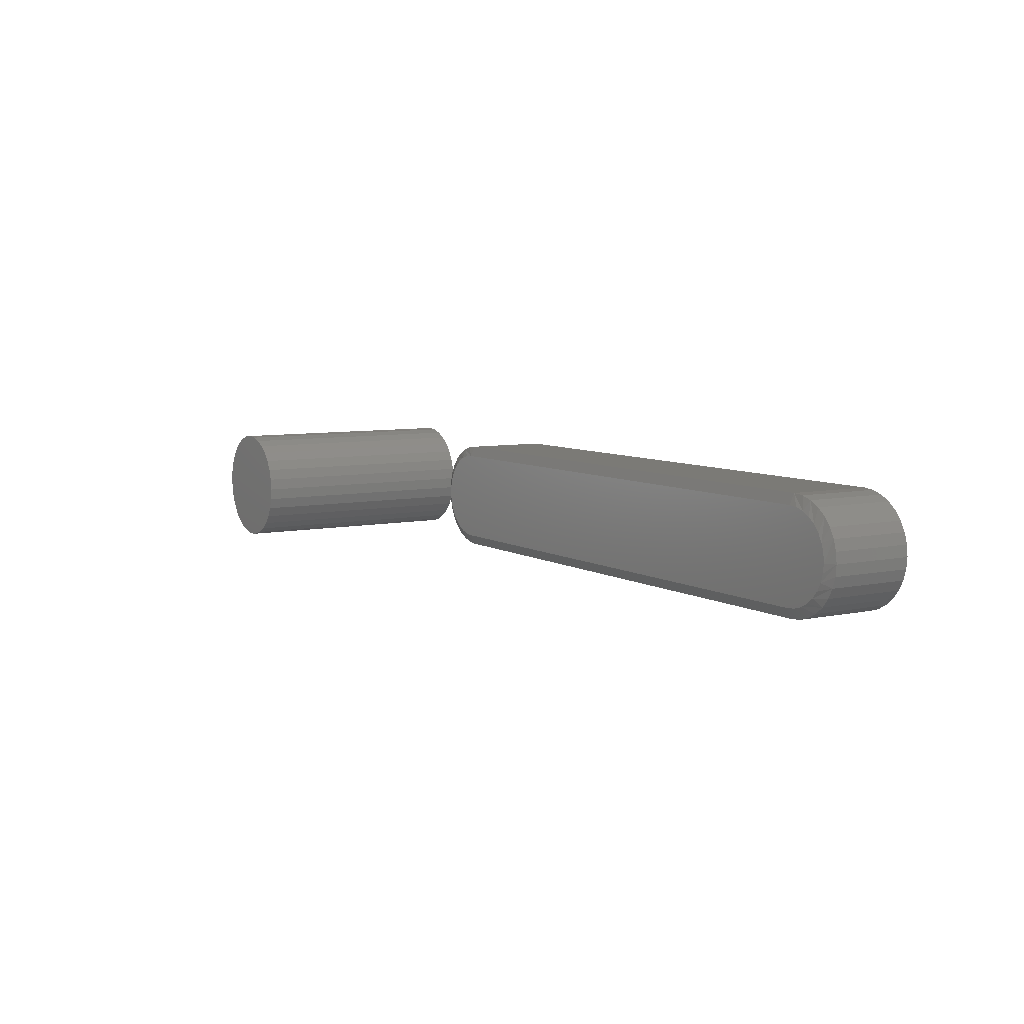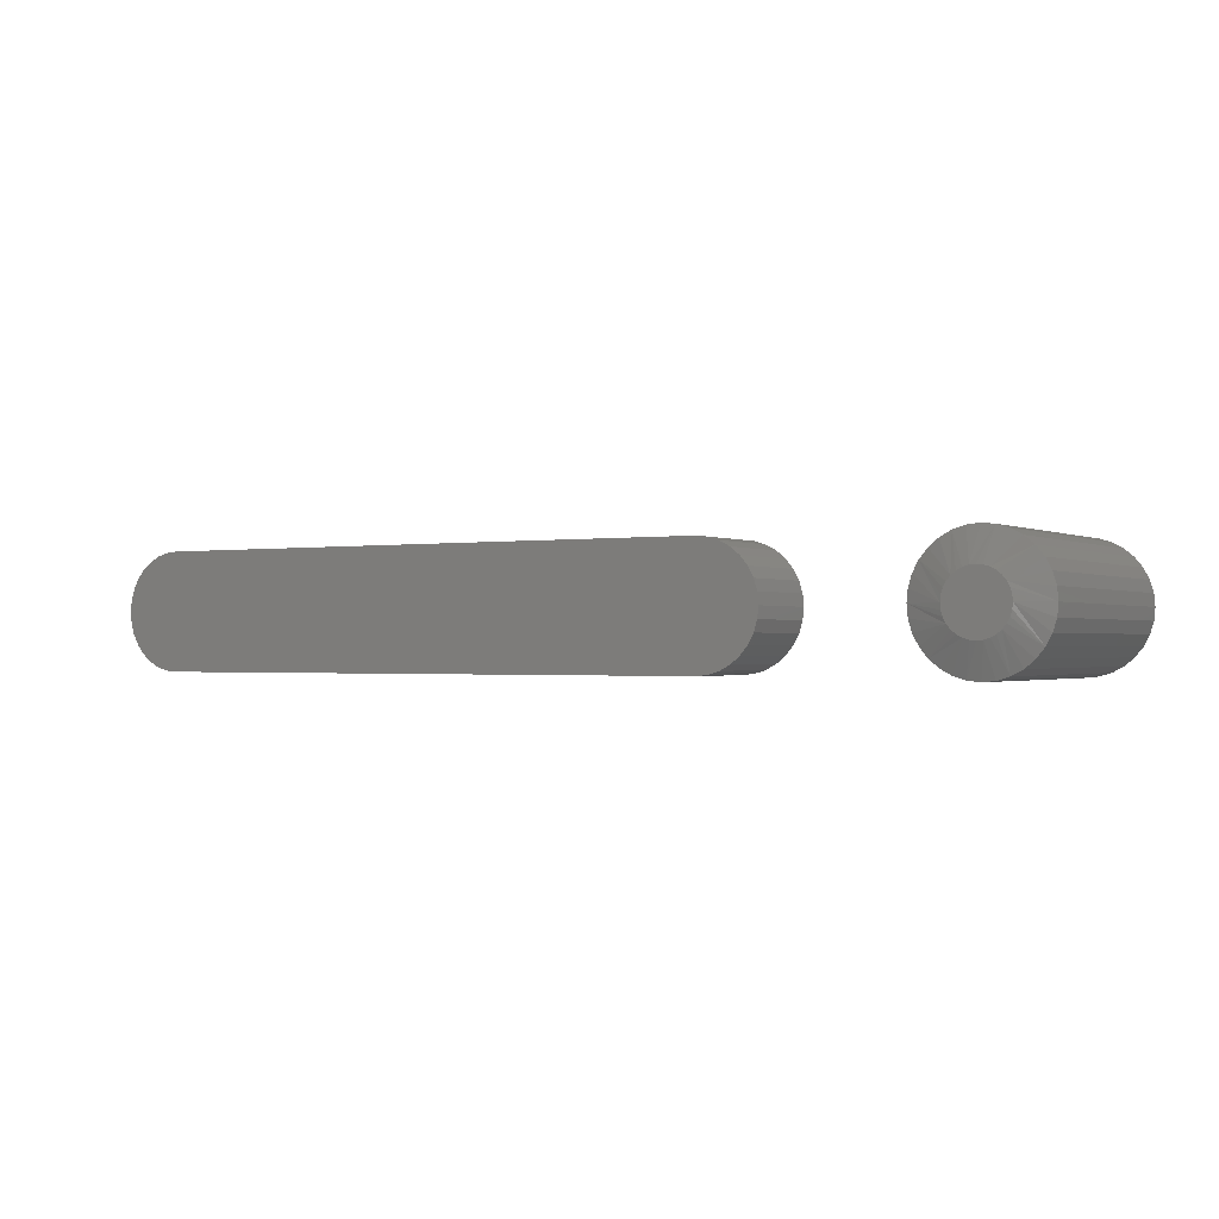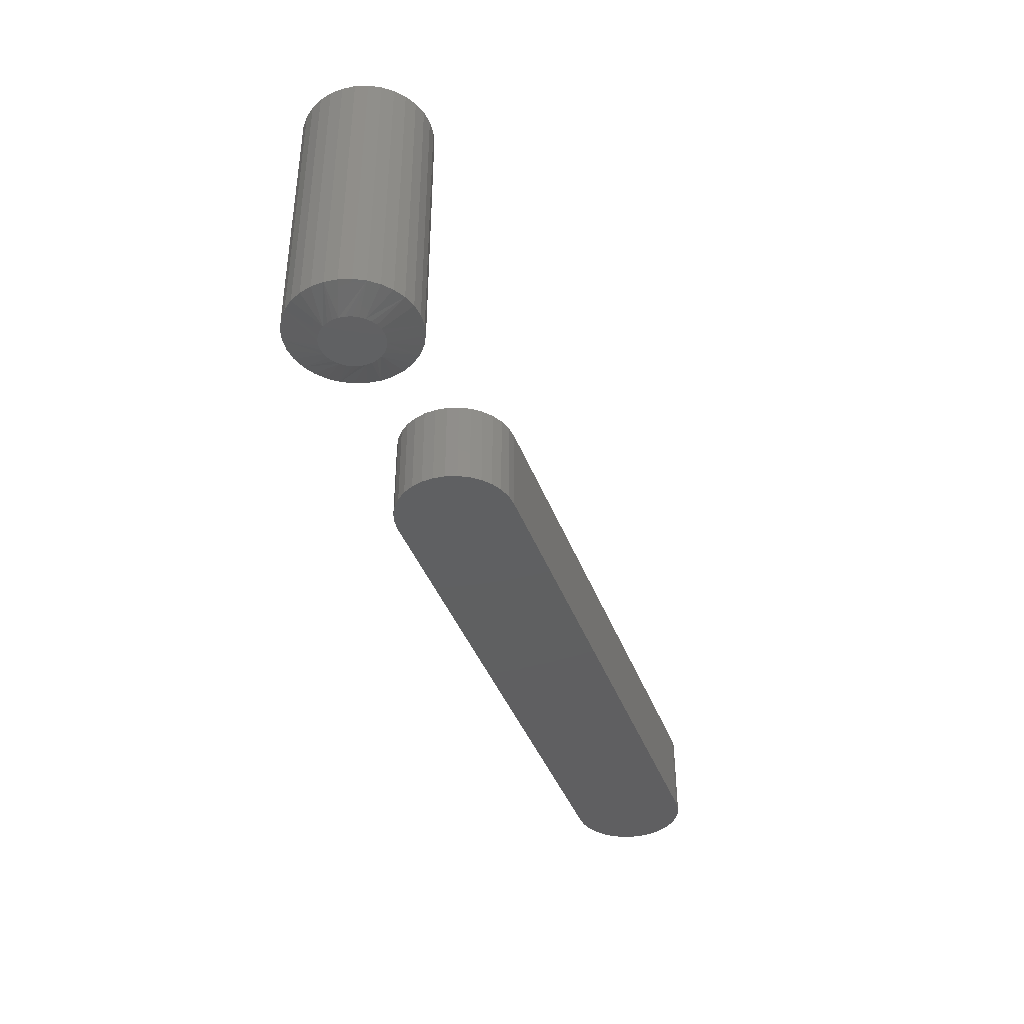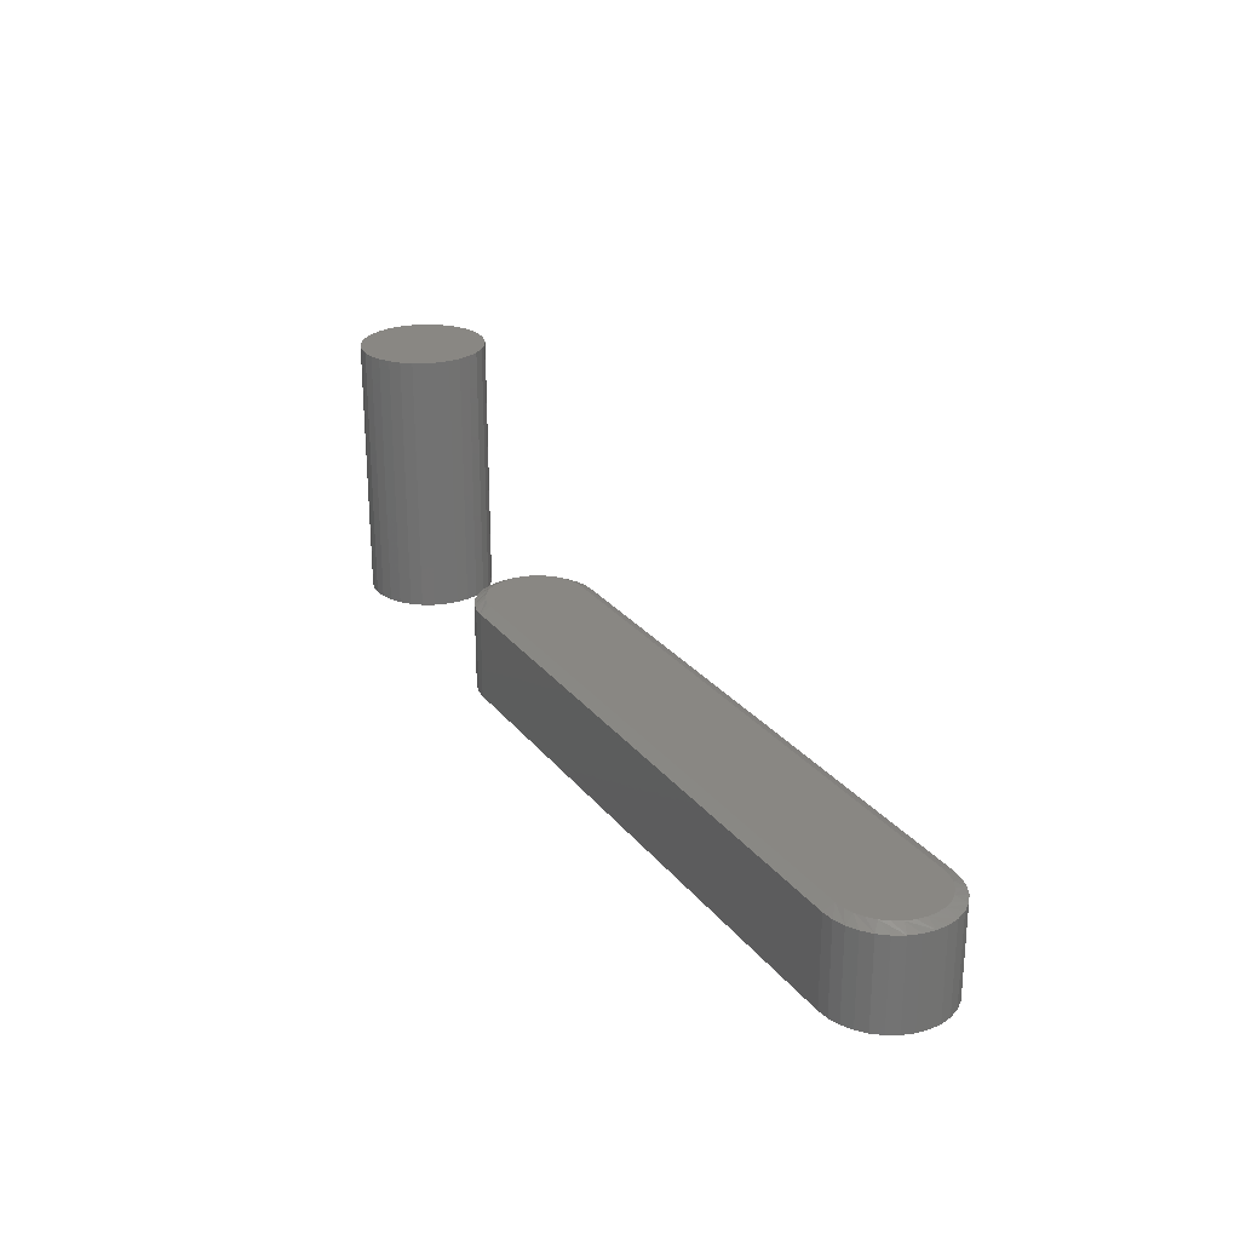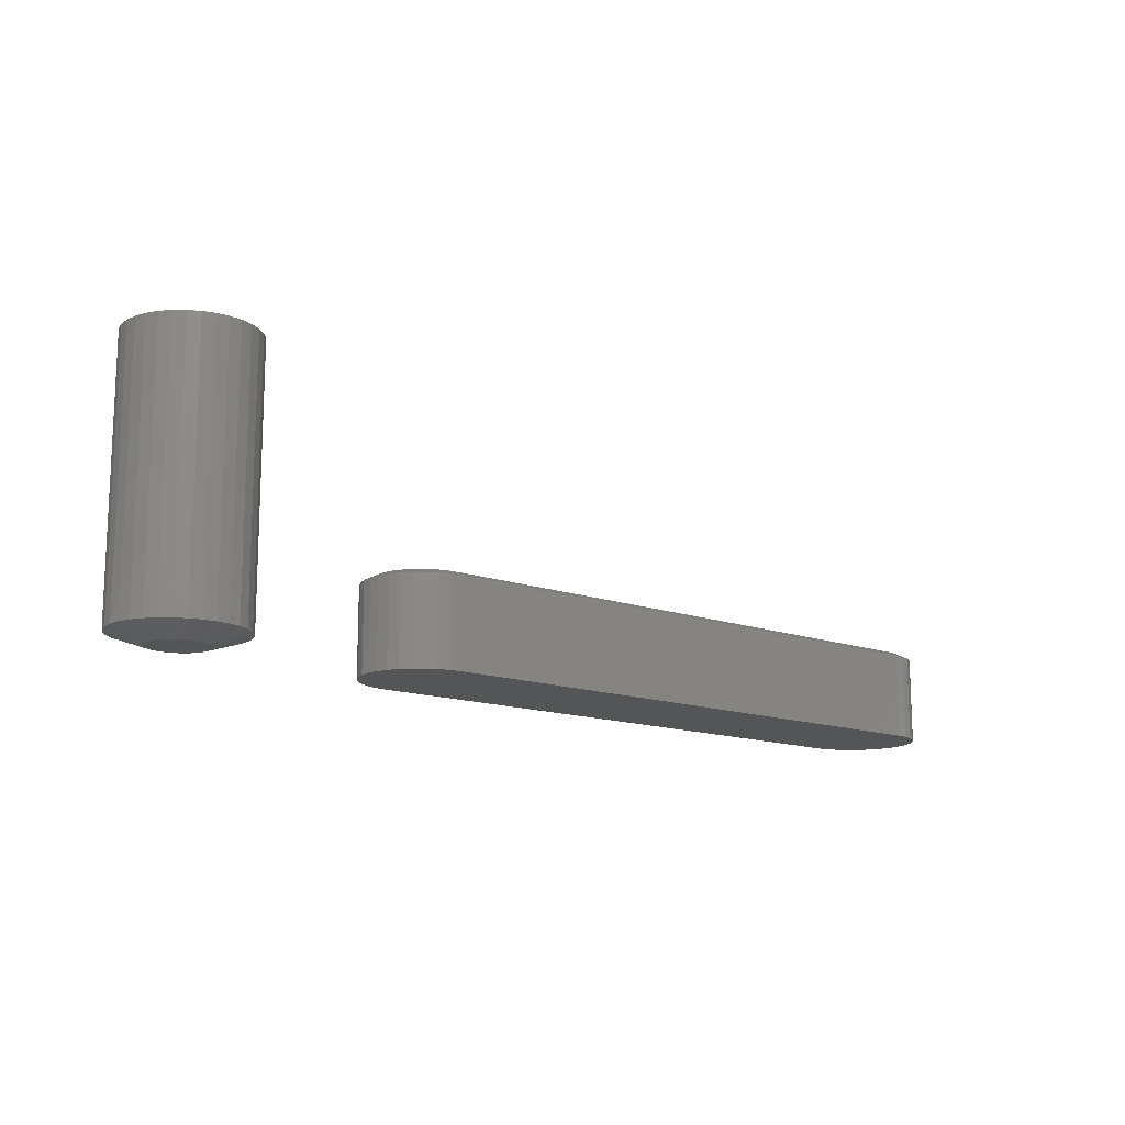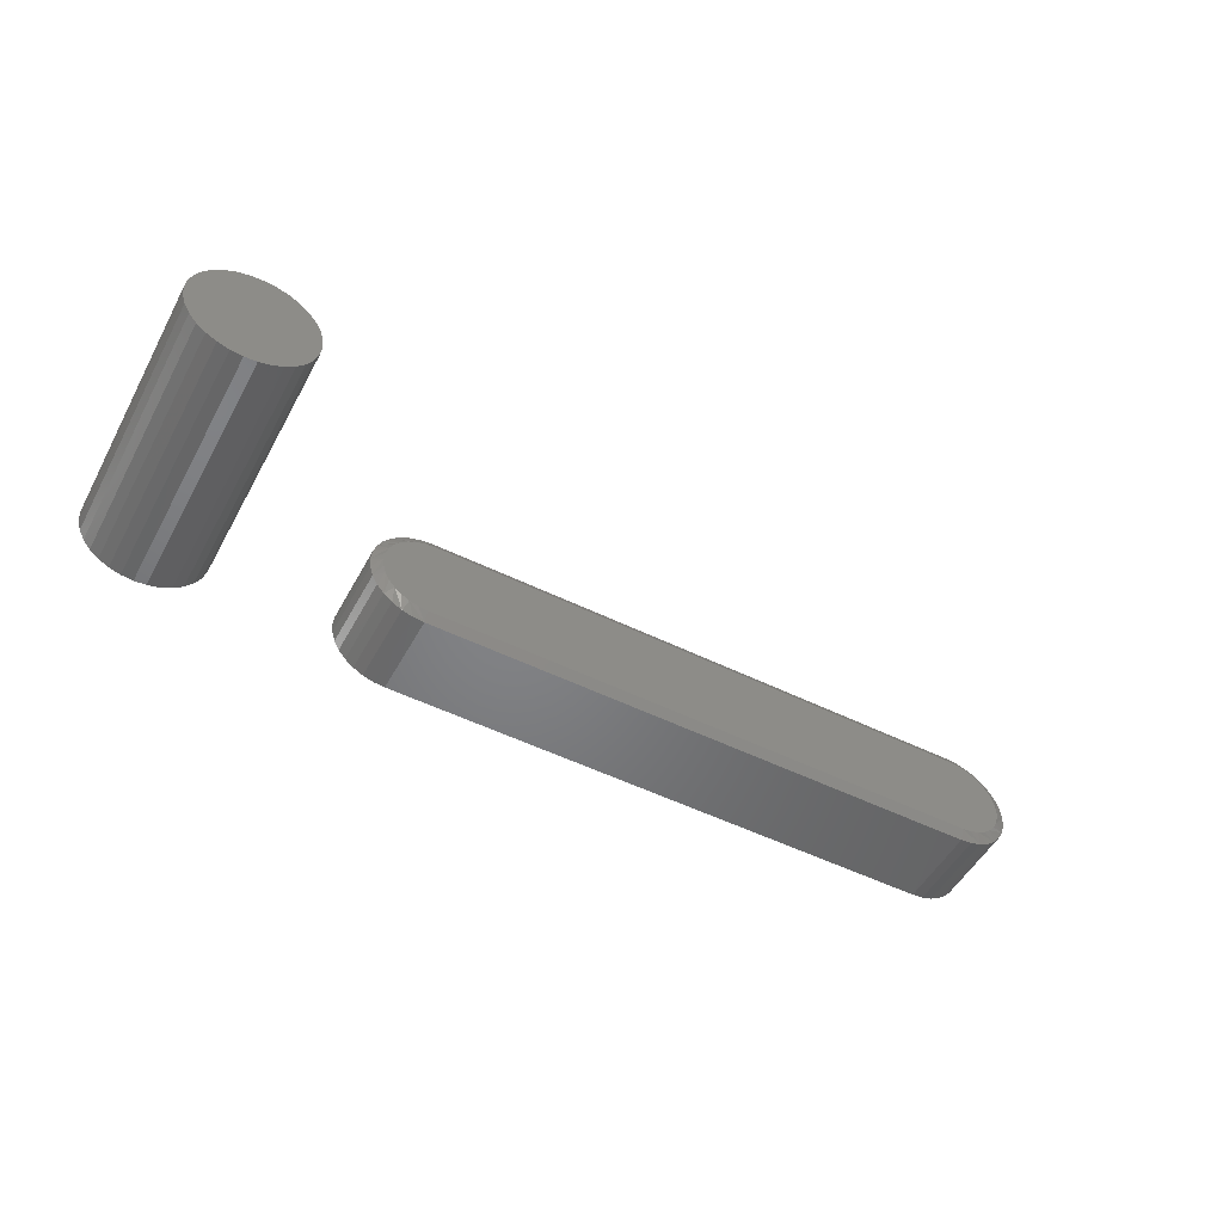
<metadata>
{"format":"stl","ext":"stl","renderer":"f3d","projection":"perspective","resolution":1024,"background":"white","views":[{"elev":7.1,"azim":58.3,"up":"+Y"},{"elev":-1.0,"azim":-149.2,"up":"+Y"},{"elev":-39.9,"azim":-70.7,"up":"+Z"},{"elev":25.4,"azim":61.3,"up":"+Z"},{"elev":-13.8,"azim":-39.6,"up":"+Z"},{"elev":-51.7,"azim":-28.1,"up":"+Y"}]}
</metadata>
<code>
# stl→obj: 198 verts, 388 faces
v -0.6125 0.03966 0
v -0.6044 0.0421 0
v -0.5961 0.04293 0
v -0.5877 0.0421 0
v -0.5796 0.03966 0
v -0.6199 0.03569 0
v -0.5722 0.03569 0
v -0.6264 0.03035 0
v -0.5657 0.03035 0
v -0.6317 0.02385 0
v -0.5604 0.02385 0
v -0.6357 0.01643 0
v -0.5564 0.01643 0
v -0.6382 0.008375 0
v -0.5539 0.008375 0
v -0.5564 -0.01643 0
v -0.6357 -0.01643 0
v -0.5539 -0.008375 0
v -0.6317 -0.02385 0
v -0.5604 -0.02385 0
v -0.6264 -0.03035 0
v -0.5657 -0.03035 0
v -0.6199 -0.03569 0
v -0.5722 -0.03569 0
v -0.6125 -0.03966 0
v -0.5796 -0.03966 0
v -0.6044 -0.0421 0
v -0.5961 -0.04293 0
v -0.5877 -0.0421 0
v -0.6382 -0.008375 0
v -0.639 1.342e-10 0
v -0.5531 -2.064e-17 0
v -0.5062 -2.199e-17 0.01562
v -0.5062 0 0.3906
v -0.508 -0.01752 0.01562
v -0.508 -0.01752 0.3906
v -0.5131 -0.03437 0.01562
v -0.5131 -0.03437 0.3906
v -0.5214 -0.04989 0.01562
v -0.5214 -0.04989 0.3906
v -0.5326 -0.0635 0.01562
v -0.5326 -0.0635 0.3906
v -0.5462 -0.07467 0.01562
v -0.5462 -0.07467 0.3906
v -0.5617 -0.08297 0.01562
v -0.5617 -0.08297 0.3906
v -0.5785 -0.08808 0.01562
v -0.5785 -0.08808 0.3906
v -0.5961 -0.0898 0.01562
v -0.5961 -0.0898 0.3906
v -0.6136 -0.08808 0.01562
v -0.6136 -0.08808 0.3906
v -0.6304 -0.08297 0.01562
v -0.6304 -0.08297 0.3906
v -0.6459 -0.07467 0.01562
v -0.6459 -0.07467 0.3906
v -0.6596 -0.0635 0.01562
v -0.6596 -0.0635 0.3906
v -0.6707 -0.04989 0.01562
v -0.6707 -0.04989 0.3906
v -0.679 -0.03437 0.01562
v -0.679 -0.03437 0.3906
v -0.6841 -0.01752 0.01562
v -0.6841 -0.01752 0.3906
v -0.6859 1.1e-17 0.01562
v -0.6859 1.1e-17 0.3906
v -0.6841 0.01752 0.01562
v -0.6841 0.01752 0.3906
v -0.679 0.03437 0.01562
v -0.679 0.03437 0.3906
v -0.6707 0.04989 0.01562
v -0.6707 0.04989 0.3906
v -0.6596 0.0635 0.01562
v -0.6596 0.0635 0.3906
v -0.6459 0.07467 0.01562
v -0.6459 0.07467 0.3906
v -0.6304 0.08297 0.01562
v -0.6304 0.08297 0.3906
v -0.6136 0.08808 0.01562
v -0.6136 0.08808 0.3906
v -0.5961 0.0898 0.01562
v -0.5961 0.0898 0.3906
v -0.5785 0.08808 0.01562
v -0.5785 0.08808 0.3906
v -0.5617 0.08297 0.01562
v -0.5617 0.08297 0.3906
v -0.5462 0.07467 0.01562
v -0.5462 0.07467 0.3906
v -0.5326 0.0635 0.01562
v -0.5326 0.0635 0.3906
v -0.5214 0.04989 0.01562
v -0.5214 0.04989 0.3906
v -0.5131 0.03437 0.01562
v -0.5131 0.03437 0.3906
v -0.508 0.01752 0.01562
v -0.508 0.01752 0.3906
v 0.5944 0.06859 0.1328
v -0.2536 0.06726 0.1328
v 0.6079 0.06726 0.1328
v -0.2401 0.06859 0.1328
v -0.2401 -0.0699 0.1328
v 0.6079 -0.06857 0.1328
v -0.2536 -0.06857 0.1328
v 0.5944 -0.0699 0.1328
v -0.2666 0.06331 0.1328
v 0.6209 0.06331 0.1328
v -0.2786 0.05692 0.1328
v 0.6329 0.05692 0.1328
v -0.2891 0.0483 0.1328
v 0.6434 0.0483 0.1328
v 0.6434 -0.04962 0.1328
v -0.2786 -0.05823 0.1328
v 0.6329 -0.05823 0.1328
v -0.2666 -0.06463 0.1328
v 0.6209 -0.06463 0.1328
v 0.652 0.03781 0.1328
v -0.2977 0.03781 0.1328
v 0.6584 0.02584 0.1328
v -0.3041 0.02584 0.1328
v 0.6623 0.01285 0.1328
v -0.308 0.01285 0.1328
v 0.6637 -0.0006579 0.1328
v -0.3094 -0.0006579 0.1328
v 0.6623 -0.01417 0.1328
v -0.308 -0.01417 0.1328
v 0.6584 -0.02716 0.1328
v -0.3041 -0.02716 0.1328
v 0.652 -0.03913 0.1328
v -0.2977 -0.03913 0.1328
v -0.2891 -0.04962 0.1328
v -0.2401 -0.08553 0
v -0.2401 -0.08553 0.125
v -0.2567 -0.0839 0
v -0.2567 -0.0839 0.125
v -0.2726 -0.07907 0
v -0.2726 -0.07907 0.125
v -0.2873 -0.07122 0
v -0.2873 -0.07122 0.125
v -0.3001 -0.06067 0
v -0.3001 -0.06067 0.125
v -0.3107 -0.04781 0
v -0.3107 -0.04781 0.125
v -0.3185 -0.03314 0
v -0.3185 -0.03314 0.125
v -0.3234 -0.01721 0
v -0.3234 -0.01721 0.125
v -0.325 -0.0006579 0
v -0.325 -0.0006579 0.125
v -0.3234 0.0159 0
v -0.3234 0.0159 0.125
v -0.3185 0.03182 0
v -0.3185 0.03182 0.125
v -0.3107 0.04649 0
v -0.3107 0.04649 0.125
v -0.3001 0.05935 0
v -0.3001 0.05935 0.125
v -0.2873 0.06991 0
v -0.2873 0.06991 0.125
v -0.2726 0.07775 0
v -0.2726 0.07775 0.125
v -0.2567 0.08258 0
v -0.2567 0.08258 0.125
v -0.2401 0.08421 0
v -0.2401 0.08421 0.125
v 0.5944 0.08421 0.125
v 0.5944 0.08421 0
v 0.611 0.08258 0
v 0.611 0.08258 0.125
v 0.6269 0.07775 0
v 0.6269 0.07775 0.125
v 0.6416 0.06991 0
v 0.6416 0.06991 0.125
v 0.6544 0.05935 0
v 0.6544 0.05935 0.125
v 0.665 0.04649 0
v 0.665 0.04649 0.125
v 0.6728 0.03182 0
v 0.6728 0.03182 0.125
v 0.6776 0.0159 0
v 0.6776 0.0159 0.125
v 0.6793 -0.0006579 0
v 0.6793 -0.0006579 0.125
v 0.6776 -0.01721 0
v 0.6776 -0.01721 0.125
v 0.6728 -0.03314 0
v 0.6728 -0.03314 0.125
v 0.665 -0.04781 0
v 0.665 -0.04781 0.125
v 0.6544 -0.06067 0
v 0.6544 -0.06067 0.125
v 0.6416 -0.07122 0
v 0.6416 -0.07122 0.125
v 0.6269 -0.07907 0
v 0.6269 -0.07907 0.125
v 0.611 -0.0839 0
v 0.611 -0.0839 0.125
v 0.5944 -0.08553 0
v 0.5944 -0.08553 0.125
f 1 2 3
f 1 3 4
f 5 1 4
f 6 1 5
f 7 6 5
f 8 6 7
f 9 8 7
f 10 8 9
f 11 10 9
f 12 10 11
f 13 12 11
f 14 12 13
f 15 14 13
f 16 17 18
f 19 17 16
f 20 19 16
f 21 19 20
f 22 21 20
f 23 21 22
f 24 23 22
f 25 23 24
f 26 25 24
f 27 25 26
f 28 27 26
f 29 28 26
f 17 30 18
f 18 30 31
f 18 31 32
f 32 31 14
f 32 14 15
f 33 34 35
f 35 34 36
f 35 36 37
f 37 36 38
f 37 38 39
f 39 38 40
f 39 40 41
f 41 40 42
f 41 42 43
f 43 42 44
f 43 44 45
f 45 44 46
f 45 46 47
f 47 46 48
f 47 48 49
f 49 48 50
f 49 50 51
f 51 50 52
f 51 52 53
f 53 52 54
f 53 54 55
f 55 54 56
f 55 56 57
f 57 56 58
f 57 58 59
f 59 58 60
f 59 60 61
f 61 60 62
f 61 62 63
f 63 62 64
f 63 64 65
f 65 64 66
f 65 66 67
f 67 66 68
f 67 68 69
f 69 68 70
f 69 70 71
f 71 70 72
f 71 72 73
f 73 72 74
f 73 74 75
f 75 74 76
f 75 76 77
f 77 76 78
f 77 78 79
f 79 78 80
f 79 80 81
f 81 80 82
f 81 82 83
f 83 82 84
f 83 84 85
f 85 84 86
f 85 86 87
f 87 86 88
f 87 88 89
f 89 88 90
f 89 90 91
f 91 90 92
f 91 92 93
f 93 92 94
f 93 94 95
f 95 94 96
f 95 96 33
f 33 96 34
f 9 85 87
f 9 87 89
f 89 91 9
f 9 91 11
f 11 91 13
f 15 13 91
f 4 79 81
f 4 81 83
f 83 85 4
f 4 85 5
f 5 85 7
f 85 9 7
f 1 73 75
f 1 75 77
f 77 79 1
f 1 79 2
f 2 79 3
f 79 4 3
f 10 67 69
f 10 69 71
f 71 73 10
f 10 73 8
f 8 73 6
f 73 1 6
f 65 67 10
f 65 10 12
f 65 12 14
f 65 14 31
f 32 15 91
f 32 91 93
f 32 93 95
f 32 95 33
f 21 53 55
f 21 55 57
f 57 59 21
f 21 59 19
f 19 59 17
f 30 17 59
f 27 47 49
f 27 49 51
f 51 53 27
f 27 53 25
f 25 53 23
f 53 21 23
f 26 41 43
f 26 43 45
f 45 47 26
f 26 47 29
f 29 47 28
f 47 27 28
f 20 35 37
f 20 37 39
f 39 41 20
f 20 41 22
f 22 41 24
f 41 26 24
f 33 35 20
f 33 20 16
f 33 16 18
f 33 18 32
f 31 30 59
f 31 59 61
f 31 61 63
f 31 63 65
f 80 84 82
f 84 80 78
f 84 78 86
f 86 78 76
f 86 76 88
f 88 76 74
f 88 74 90
f 42 56 44
f 44 56 54
f 44 54 46
f 46 54 52
f 46 52 48
f 48 52 50
f 90 74 92
f 92 74 72
f 92 72 94
f 94 72 70
f 94 70 96
f 96 70 68
f 96 68 34
f 34 68 66
f 34 66 36
f 36 66 64
f 36 64 38
f 38 64 62
f 38 62 40
f 40 62 60
f 40 60 42
f 42 60 58
f 42 58 56
f 97 98 99
f 97 100 98
f 101 102 103
f 101 104 102
f 99 98 105
f 99 105 106
f 106 105 107
f 106 107 108
f 108 107 109
f 108 109 110
f 111 112 113
f 113 112 114
f 113 114 115
f 115 114 103
f 115 103 102
f 110 109 116
f 116 109 117
f 116 117 118
f 118 117 119
f 118 119 120
f 120 119 121
f 120 121 122
f 122 121 123
f 122 123 124
f 124 123 125
f 124 125 126
f 126 125 127
f 126 127 128
f 128 127 129
f 128 129 111
f 111 129 130
f 111 130 112
f 131 132 133
f 133 132 134
f 133 134 135
f 135 134 136
f 135 136 137
f 137 136 138
f 137 138 139
f 139 138 140
f 139 140 141
f 141 140 142
f 141 142 143
f 143 142 144
f 143 144 145
f 145 144 146
f 145 146 147
f 147 146 148
f 147 148 149
f 149 148 150
f 149 150 151
f 151 150 152
f 151 152 153
f 153 152 154
f 153 154 155
f 155 154 156
f 155 156 157
f 157 156 158
f 157 158 159
f 159 158 160
f 159 160 161
f 161 160 162
f 161 162 163
f 163 162 164
f 165 166 164
f 164 166 163
f 166 165 167
f 167 165 168
f 167 168 169
f 169 168 170
f 169 170 171
f 171 170 172
f 171 172 173
f 173 172 174
f 173 174 175
f 175 174 176
f 175 176 177
f 177 176 178
f 177 178 179
f 179 178 180
f 179 180 181
f 181 180 182
f 181 182 183
f 183 182 184
f 183 184 185
f 185 184 186
f 185 186 187
f 187 186 188
f 187 188 189
f 189 188 190
f 189 190 191
f 191 190 192
f 191 192 193
f 193 192 194
f 193 194 195
f 195 194 196
f 195 196 197
f 197 196 198
f 132 131 198
f 198 131 197
f 114 136 134
f 105 98 160
f 105 160 158
f 105 158 156
f 107 105 156
f 109 107 156
f 109 156 154
f 109 154 152
f 117 109 152
f 119 117 152
f 119 152 150
f 119 150 148
f 121 119 148
f 123 121 148
f 123 148 146
f 123 146 144
f 125 123 144
f 127 125 144
f 127 144 142
f 127 142 140
f 129 127 140
f 130 129 140
f 130 140 138
f 130 138 136
f 112 130 136
f 114 112 136
f 100 164 162
f 100 162 160
f 100 160 98
f 132 101 103
f 132 103 114
f 132 114 134
f 165 164 97
f 97 164 100
f 106 170 168
f 115 102 194
f 115 194 192
f 115 192 190
f 113 115 190
f 111 113 190
f 111 190 188
f 111 188 186
f 128 111 186
f 126 128 186
f 126 186 184
f 126 184 182
f 124 126 182
f 122 124 182
f 122 182 180
f 122 180 178
f 120 122 178
f 118 120 178
f 118 178 176
f 118 176 174
f 116 118 174
f 110 116 174
f 110 174 172
f 110 172 170
f 108 110 170
f 106 108 170
f 104 198 196
f 104 196 194
f 104 194 102
f 165 97 99
f 165 99 106
f 165 106 168
f 132 198 101
f 101 198 104
f 167 161 166
f 161 163 166
f 133 195 131
f 195 197 131
f 159 161 167
f 169 159 167
f 157 159 169
f 171 157 169
f 193 135 191
f 133 135 193
f 195 133 193
f 135 137 191
f 191 137 139
f 191 139 189
f 189 139 141
f 189 141 187
f 187 141 143
f 187 143 185
f 185 143 145
f 185 145 183
f 183 145 147
f 183 147 181
f 181 147 149
f 181 149 179
f 179 149 151
f 179 151 177
f 177 151 153
f 177 153 175
f 175 153 155
f 175 155 173
f 173 155 157
f 173 157 171

</code>
